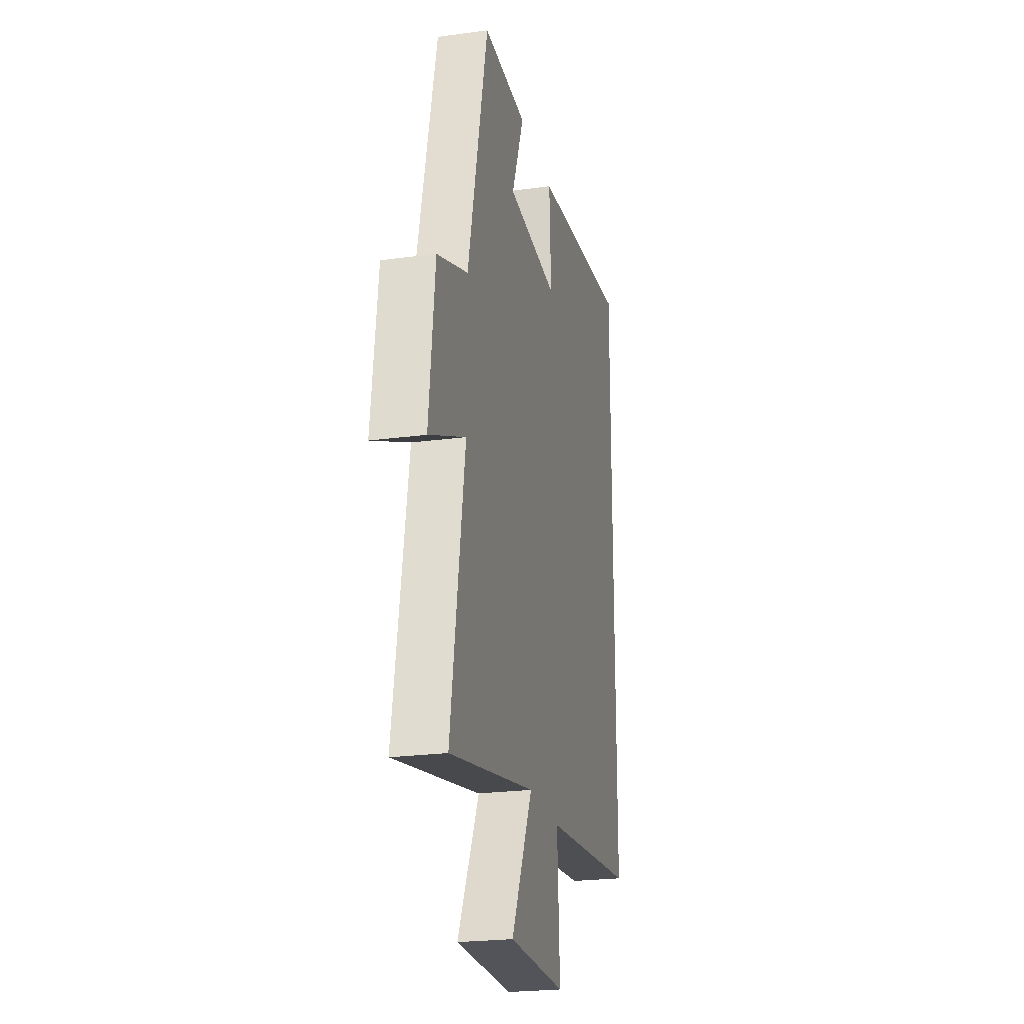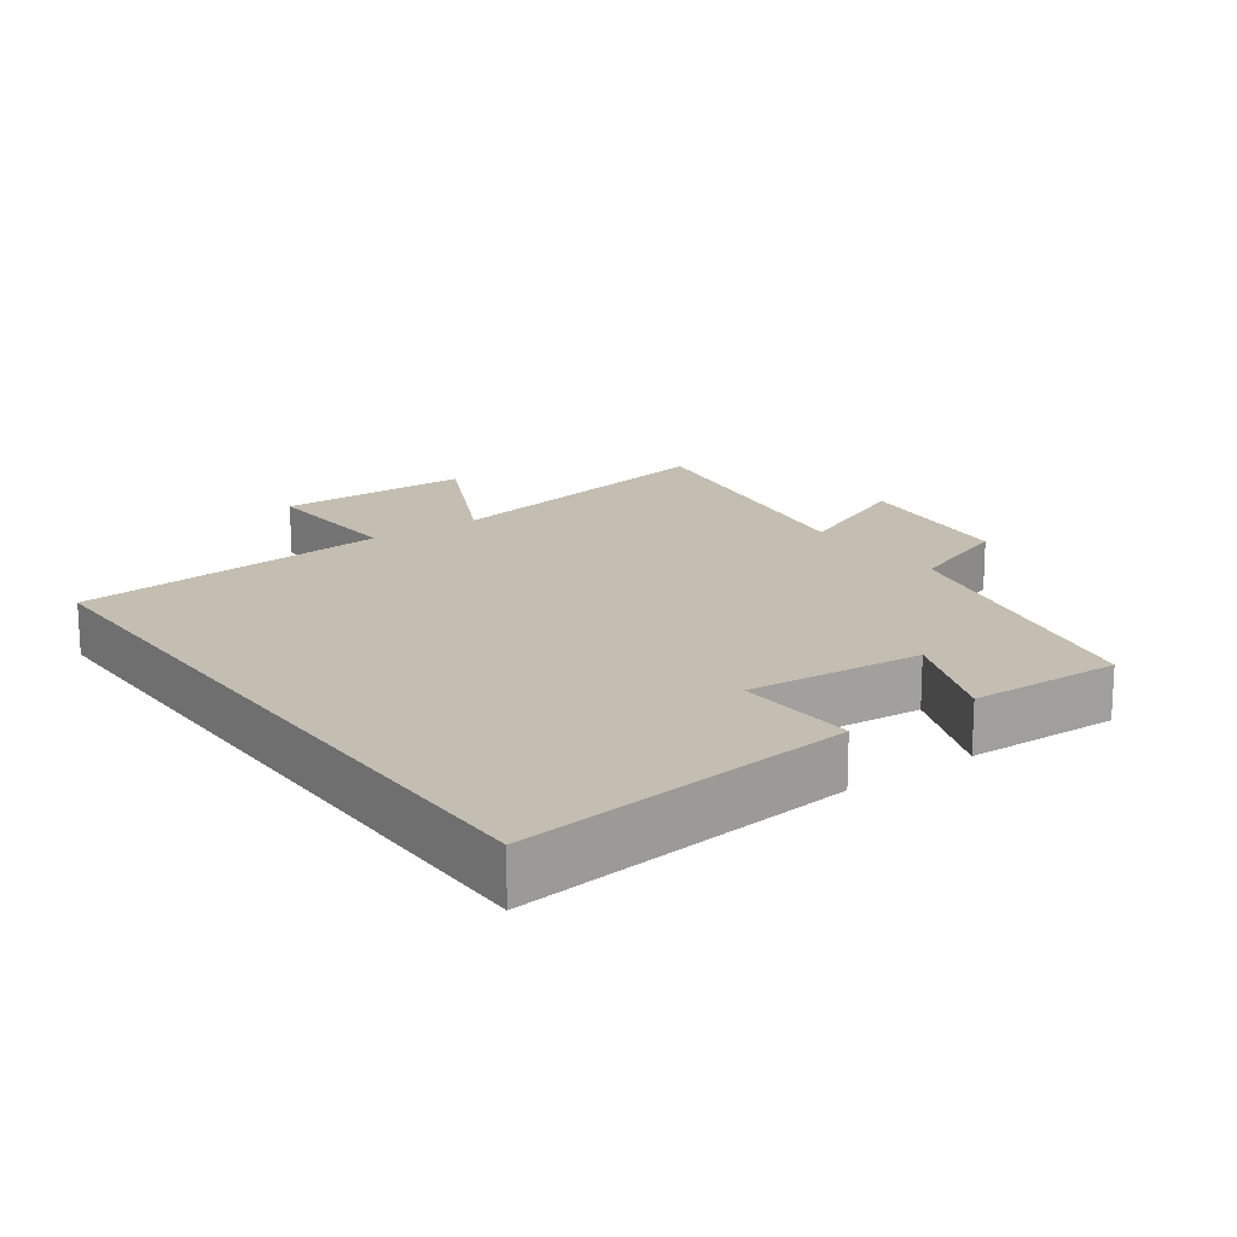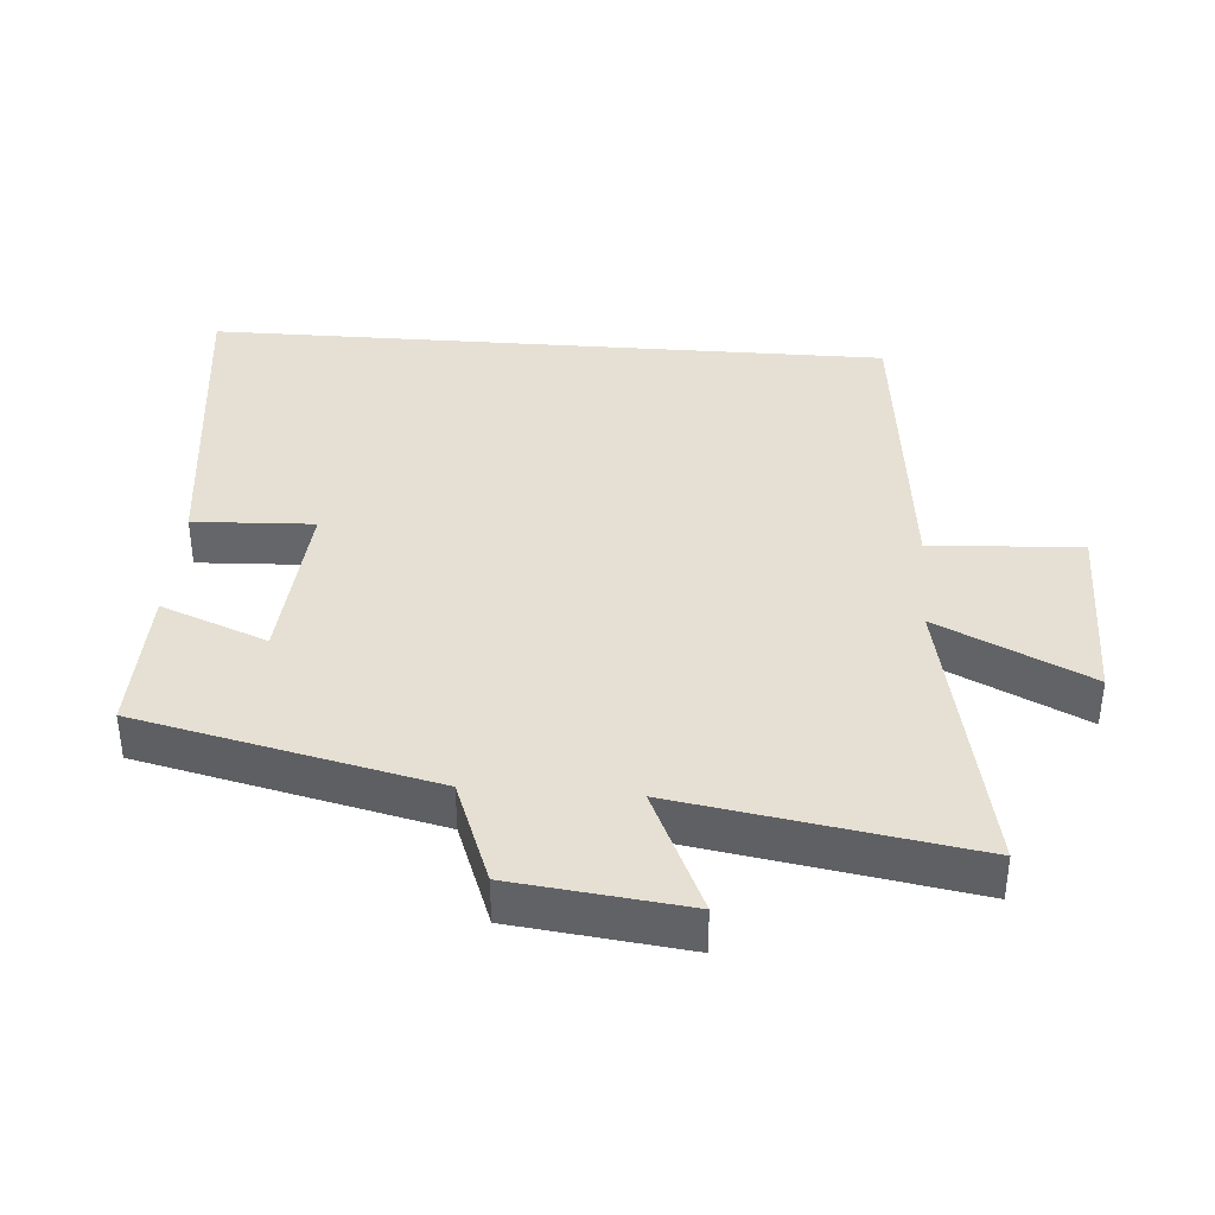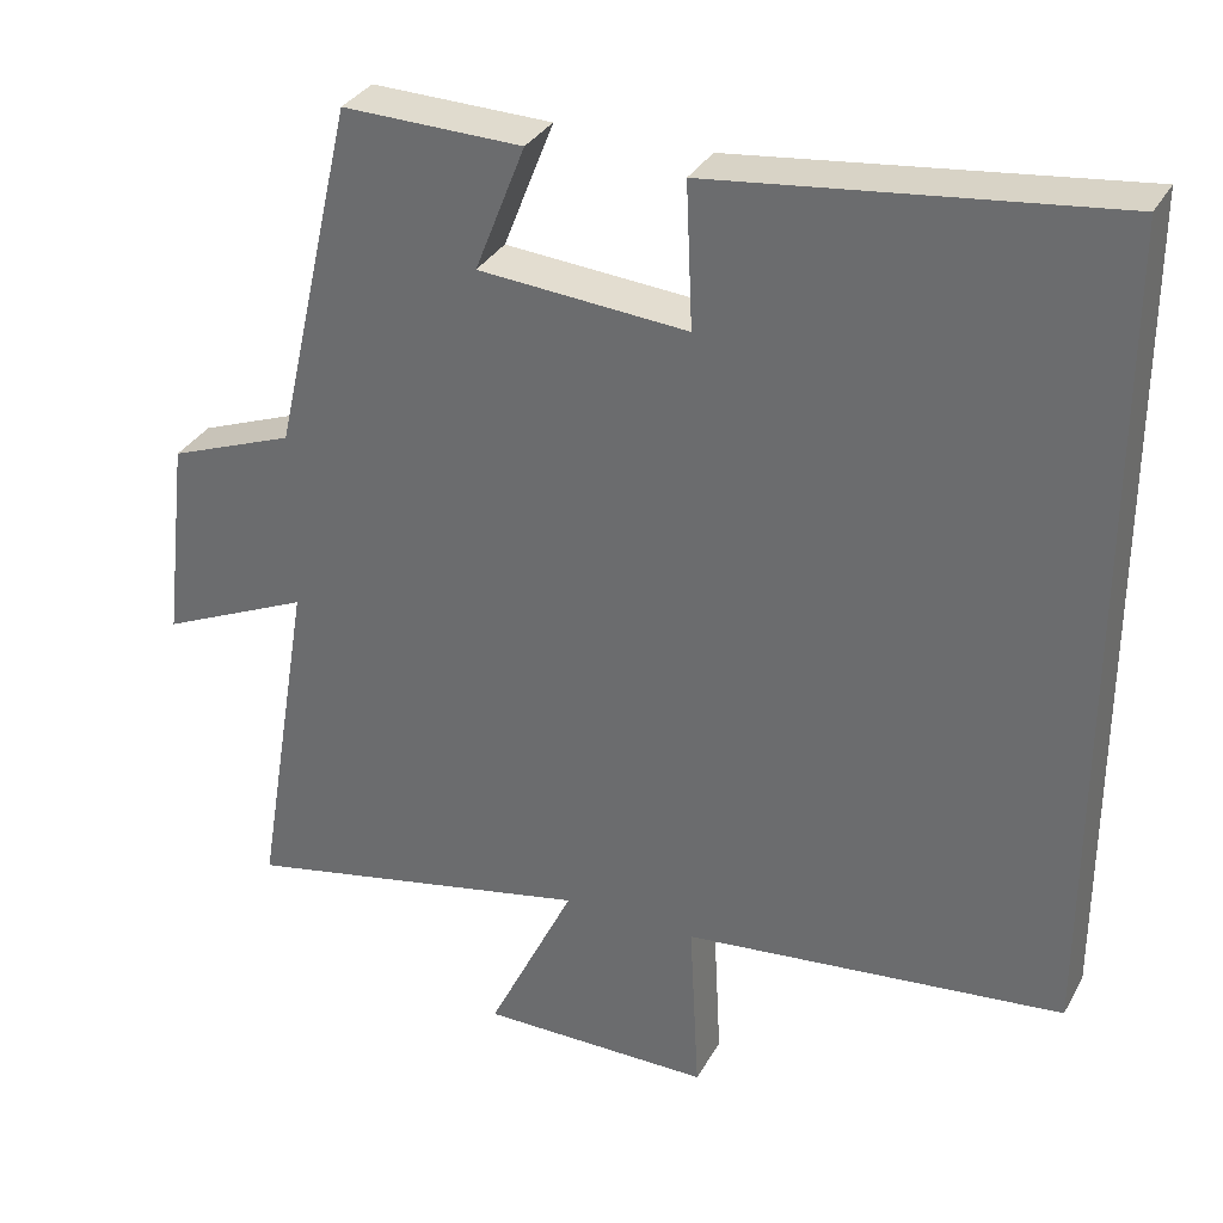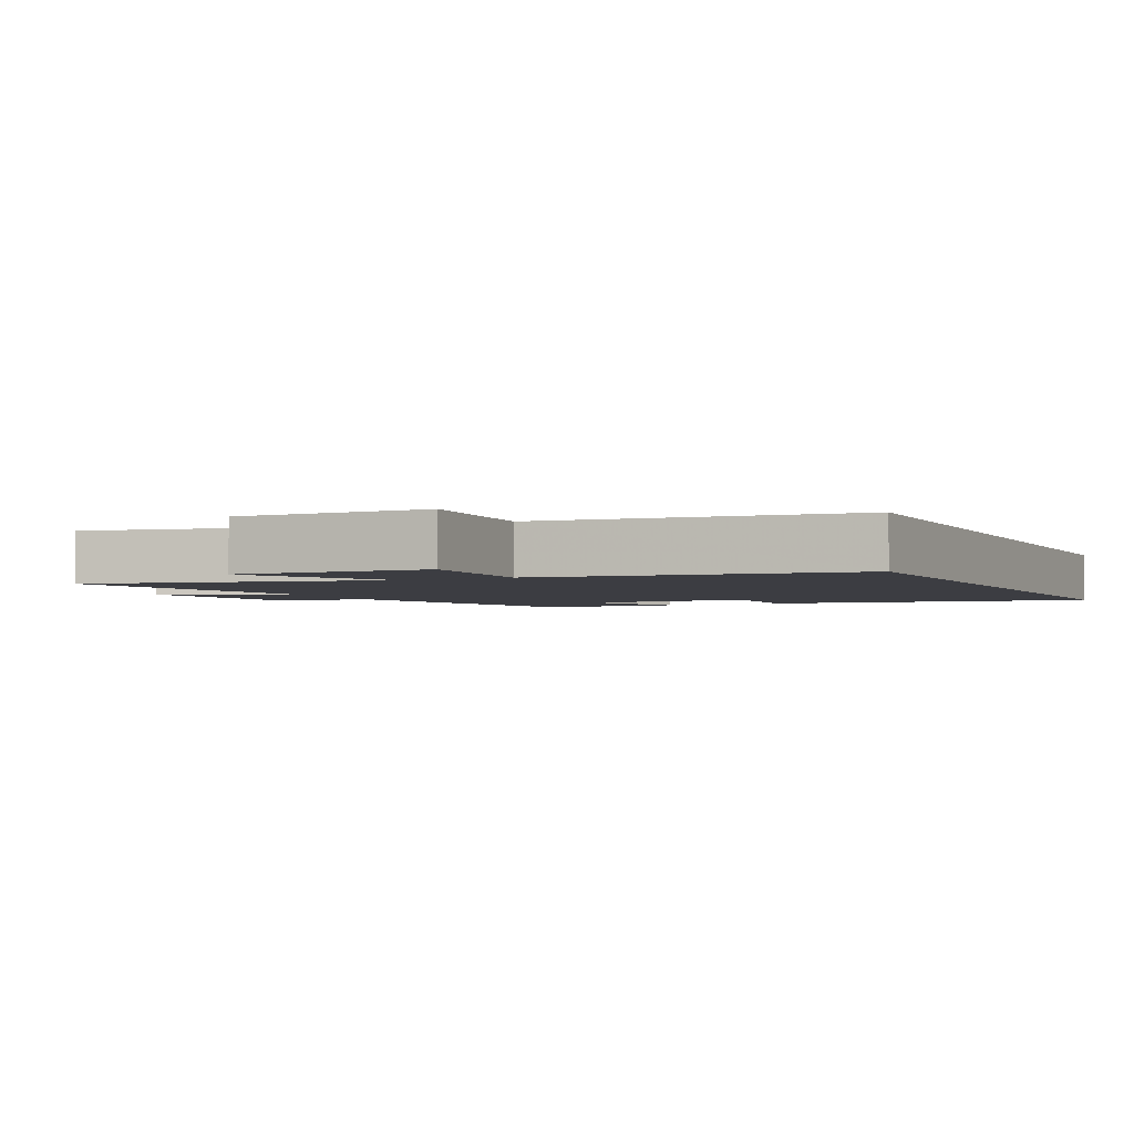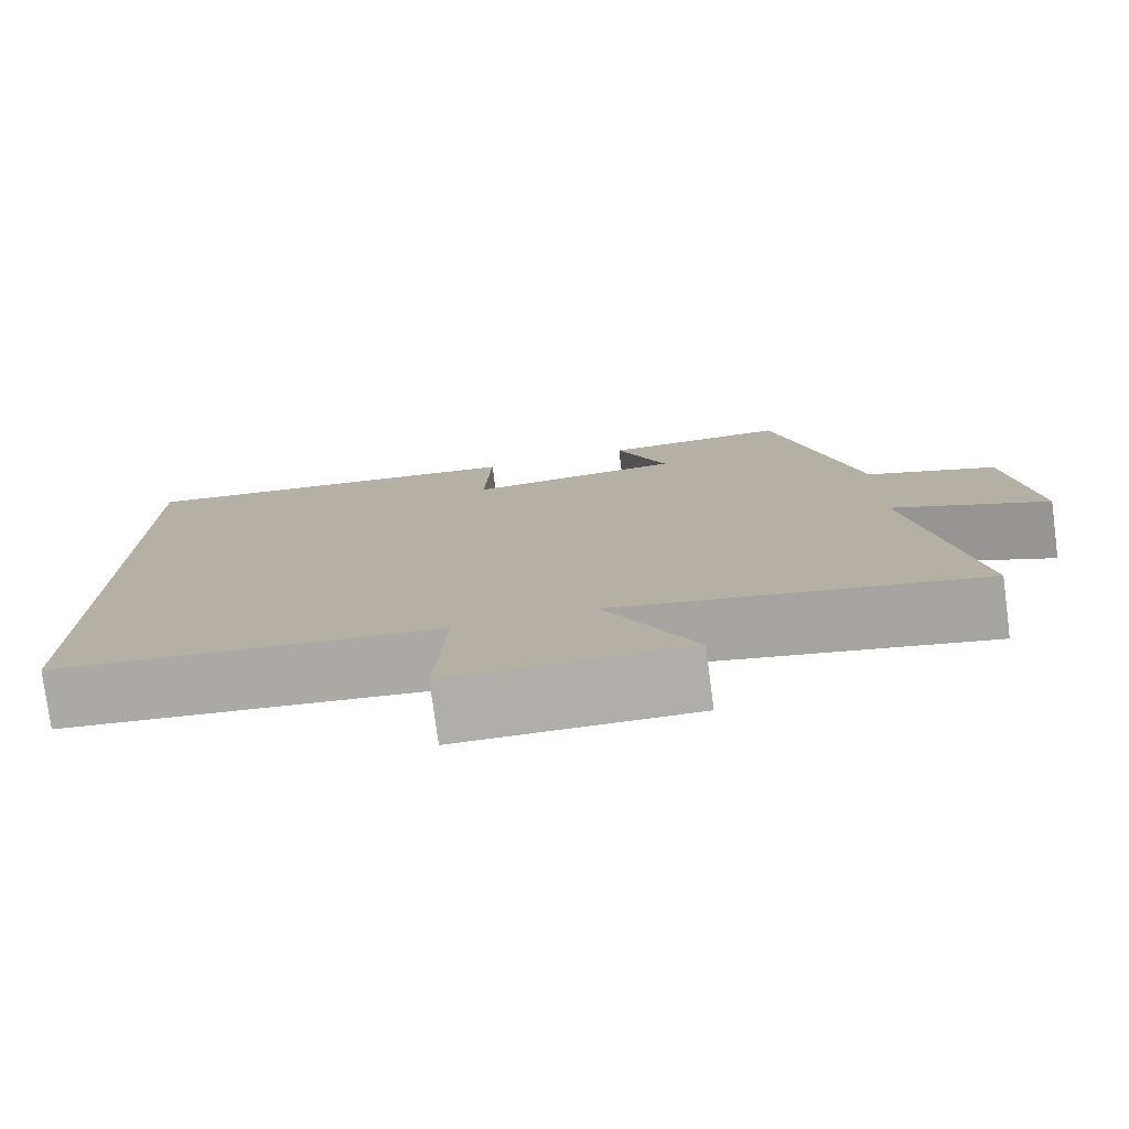
<metadata>
{"format":"obj","ext":"obj","renderer":"f3d","projection":"perspective","resolution":1024,"background":"white","views":[{"elev":-23.7,"azim":102.8,"up":"+Z"},{"elev":17.2,"azim":-35.5,"up":"+Y"},{"elev":37.9,"azim":94.3,"up":"+Y"},{"elev":32.8,"azim":-154.9,"up":"+Z"},{"elev":-2.9,"azim":-154.8,"up":"+Y"},{"elev":-77.8,"azim":7.5,"up":"+Z"}]}
</metadata>
<code>
v -0.5 0.07 -0.451
v -0.5 0.07 0.558
v -0.01 0.07 0.5
v -0.018 0.07 0.323
v 0.24 0.07 0.343
v 0.178 0.07 0.5
v 0.4 0.07 0.505
v 0.5 0.07 0.07
v 0.655 0.07 0.011
v 0.685 0.07 -0.243
v 0.5 0.07 -0.16
v 0.571 0.07 -0.588
v 0.135 0.07 -0.5
v 0.243 0.07 -0.723
v -0.043 0.07 -0.723
v -0.031 0.07 -0.5
v -0.5 0 -0.451
v -0.5 0 0.558
v -0.01 0 0.5
v -0.018 0 0.323
v 0.24 0 0.343
v 0.178 0 0.5
v 0.4 0 0.505
v 0.5 0 0.07
v 0.655 0 0.011
v 0.685 0 -0.243
v 0.5 0 -0.16
v 0.571 0 -0.588
v 0.135 0 -0.5
v 0.243 0 -0.723
v -0.043 0 -0.723
v -0.031 0 -0.5
f 13 14 15 16
f 13 16 1 2
f 11 12 13 2
f 8 9 10 11
f 5 6 7 8
f 4 5 8 11
f 2 3 4
f 2 4 11
f 32 31 30 29
f 18 17 32 29
f 18 29 28 27
f 27 26 25 24
f 24 23 22 21
f 27 24 21 20
f 20 19 18
f 27 20 18
f 1 17 18 2
f 2 18 19 3
f 3 19 20 4
f 4 20 21 5
f 5 21 22 6
f 6 22 23 7
f 7 23 24 8
f 8 24 25 9
f 9 25 26 10
f 10 26 27 11
f 11 27 28 12
f 12 28 29 13
f 13 29 30 14
f 14 30 31 15
f 15 31 32 16
f 16 32 17 1

</code>
